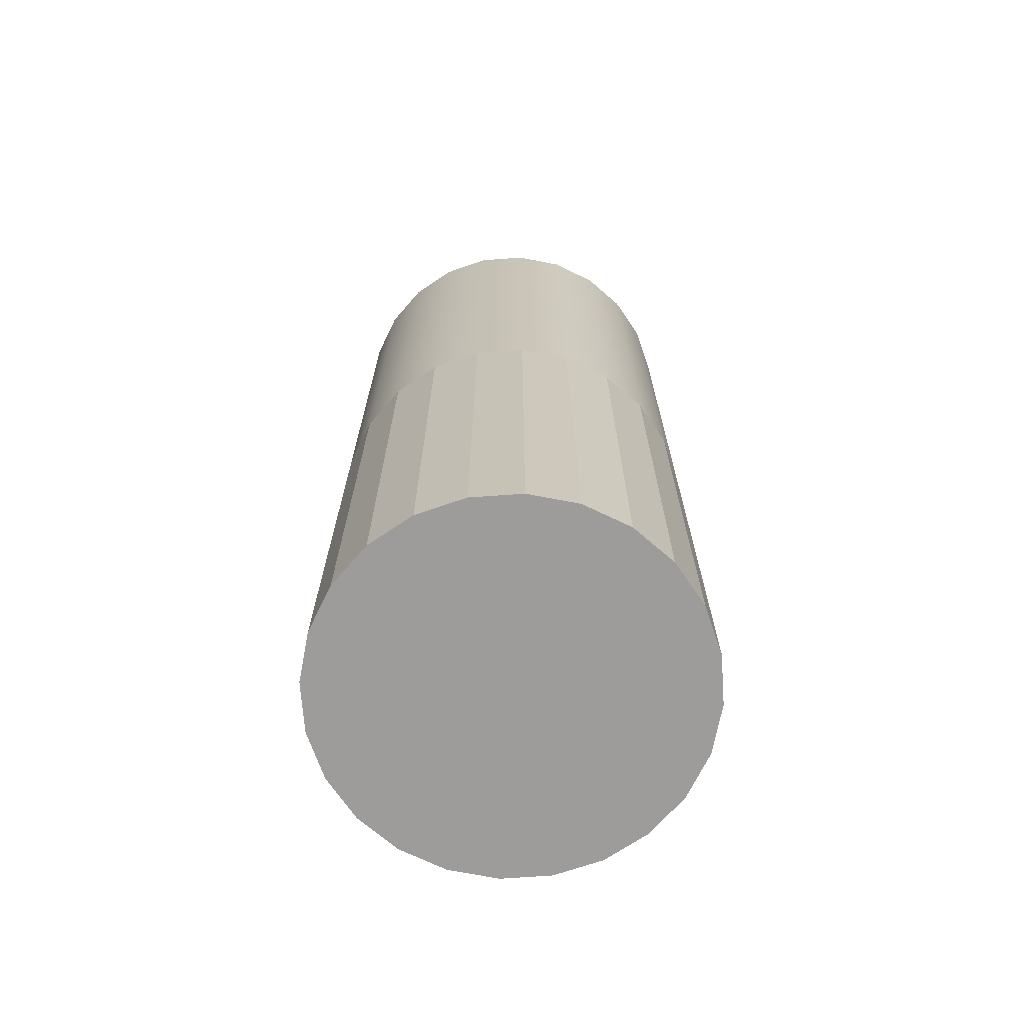
<metadata>
{"format":"obj","ext":"obj","renderer":"f3d","projection":"perspective","resolution":1024,"background":"white","views":[{"elev":-70.0,"azim":11.6,"up":"+Y"}]}
</metadata>
<code>
o 3dw.976cf96169945398af7f76800034f73/Model/Safe1/Safe/mesh1/mesh1-geometry/material_3/component_2#mesh1-geometry
v -0.433 -0.3277 0.5473
v -0.4495 -0.3277 0.5258
v -0.4552 -0.3277 0.5473
v -0.433 -0.3277 0.5473
v -0.4552 -0.3277 0.5473
v -0.4495 -0.3277 0.5688
v -0.4495 -0.3277 0.5258
v -0.4552 -0.3277 0.5251
v -0.4552 -0.3277 0.5473
v -0.4441 -0.3277 0.5281
v -0.4495 -0.3277 0.5258
v -0.433 -0.3277 0.5473
v -0.4495 -0.3277 0.5688
v -0.4552 -0.3277 0.5473
v -0.4552 -0.3277 0.5696
v -0.4467 -0.3277 0.5677
v -0.433 -0.3277 0.5473
v -0.4495 -0.3277 0.5688
v -0.433 -0.272 0.5473
v -0.433 -0.3277 0.5473
v -0.4337 -0.272 0.5531
v -0.4552 -0.3277 0.5251
v -0.461 -0.3277 0.5258
v -0.4552 -0.3277 0.5473
v -0.4395 -0.3277 0.5316
v -0.4441 -0.3277 0.5281
v -0.433 -0.3277 0.5473
v -0.4552 -0.3277 0.5696
v -0.4552 -0.3277 0.5473
v -0.461 -0.3277 0.5688
v -0.4495 -0.3277 0.5688
v -0.4552 -0.3277 0.5696
v -0.4495 -0.272 0.5688
v -0.4441 -0.3277 0.5666
v -0.433 -0.3277 0.5473
v -0.4467 -0.3277 0.5677
v -0.4467 -0.3277 0.5677
v -0.4495 -0.3277 0.5688
v -0.4467 -0.272 0.5677
v -0.4337 -0.3277 0.5416
v -0.436 -0.3277 0.5362
v -0.433 -0.3277 0.5473
v -0.4337 -0.3277 0.5531
v -0.4337 -0.272 0.5531
v -0.433 -0.3277 0.5473
v -0.4337 -0.272 0.5531
v -0.4337 -0.2164 0.5531
v -0.433 -0.272 0.5473
v -0.433 -0.2164 0.5473
v -0.433 -0.272 0.5473
v -0.4337 -0.2164 0.5531
v -0.433 -0.2164 0.5473
v -0.4495 -0.2164 0.5688
v -0.4552 -0.2164 0.5473
v -0.433 -0.2164 0.5473
v -0.4552 -0.2164 0.5473
v -0.4495 -0.2164 0.5258
v -0.461 -0.3277 0.5258
v -0.4664 -0.3277 0.5281
v -0.4552 -0.3277 0.5473
v -0.436 -0.3277 0.5362
v -0.4395 -0.3277 0.5316
v -0.433 -0.3277 0.5473
v -0.461 -0.3277 0.5688
v -0.4552 -0.3277 0.5473
v -0.4664 -0.3277 0.5666
v -0.4552 -0.3277 0.5696
v -0.461 -0.3277 0.5688
v -0.4552 -0.272 0.5696
v -0.4552 -0.272 0.5696
v -0.4495 -0.272 0.5688
v -0.4552 -0.3277 0.5696
v -0.4495 -0.272 0.5688
v -0.4467 -0.272 0.5677
v -0.4495 -0.3277 0.5688
v -0.4395 -0.3277 0.5631
v -0.433 -0.3277 0.5473
v -0.4441 -0.3277 0.5666
v -0.4441 -0.3277 0.5666
v -0.4467 -0.3277 0.5677
v -0.4441 -0.272 0.5666
v -0.4467 -0.272 0.5677
v -0.4441 -0.272 0.5666
v -0.4467 -0.3277 0.5677
v -0.4337 -0.272 0.5531
v -0.4337 -0.3277 0.5531
v -0.436 -0.272 0.5585
v -0.4337 -0.3277 0.5531
v -0.433 -0.3277 0.5473
v -0.436 -0.3277 0.5585
v -0.4337 -0.2164 0.5531
v -0.4337 -0.272 0.5531
v -0.436 -0.2164 0.5585
v -0.4337 -0.2164 0.5531
v -0.436 -0.2164 0.5585
v -0.433 -0.2164 0.5473
v -0.4495 -0.2164 0.5688
v -0.4552 -0.2164 0.5696
v -0.4552 -0.2164 0.5473
v -0.4467 -0.2164 0.5677
v -0.4495 -0.2164 0.5688
v -0.433 -0.2164 0.5473
v -0.4495 -0.2164 0.5258
v -0.4552 -0.2164 0.5473
v -0.4552 -0.2164 0.5251
v -0.4441 -0.2164 0.5281
v -0.433 -0.2164 0.5473
v -0.4495 -0.2164 0.5258
v -0.4664 -0.3277 0.5281
v -0.471 -0.3277 0.5316
v -0.4552 -0.3277 0.5473
v -0.4552 -0.2164 0.5251
v -0.4552 -0.2164 0.5473
v -0.461 -0.2164 0.5258
v -0.4664 -0.3277 0.5666
v -0.4552 -0.3277 0.5473
v -0.471 -0.3277 0.5631
v -0.461 -0.3277 0.5688
v -0.4664 -0.3277 0.5666
v -0.461 -0.272 0.5688
v -0.461 -0.272 0.5688
v -0.4552 -0.272 0.5696
v -0.461 -0.3277 0.5688
v -0.4495 -0.272 0.5688
v -0.4552 -0.272 0.5696
v -0.4495 -0.2164 0.5688
v -0.4467 -0.272 0.5677
v -0.4495 -0.272 0.5688
v -0.4467 -0.2164 0.5677
v -0.436 -0.3277 0.5585
v -0.433 -0.3277 0.5473
v -0.4395 -0.3277 0.5631
v -0.4395 -0.3277 0.5631
v -0.4441 -0.3277 0.5666
v -0.4395 -0.272 0.5631
v -0.4441 -0.272 0.5666
v -0.4395 -0.272 0.5631
v -0.4441 -0.3277 0.5666
v -0.4441 -0.272 0.5666
v -0.4467 -0.272 0.5677
v -0.4441 -0.2164 0.5666
v -0.4337 -0.2164 0.5416
v -0.433 -0.2164 0.5473
v -0.436 -0.2164 0.5362
v -0.436 -0.3277 0.5585
v -0.436 -0.272 0.5585
v -0.4337 -0.3277 0.5531
v -0.436 -0.272 0.5585
v -0.436 -0.2164 0.5585
v -0.4337 -0.272 0.5531
v -0.436 -0.2164 0.5585
v -0.4395 -0.2164 0.5631
v -0.433 -0.2164 0.5473
v -0.4552 -0.2164 0.5696
v -0.461 -0.2164 0.5688
v -0.4552 -0.2164 0.5473
v -0.4552 -0.2164 0.5696
v -0.4495 -0.2164 0.5688
v -0.4552 -0.272 0.5696
v -0.4495 -0.2164 0.5688
v -0.4467 -0.2164 0.5677
v -0.4495 -0.272 0.5688
v -0.4441 -0.2164 0.5666
v -0.4467 -0.2164 0.5677
v -0.433 -0.2164 0.5473
v -0.4395 -0.2164 0.5316
v -0.433 -0.2164 0.5473
v -0.4441 -0.2164 0.5281
v -0.471 -0.3277 0.5316
v -0.4745 -0.3277 0.5362
v -0.4552 -0.3277 0.5473
v -0.461 -0.2164 0.5258
v -0.4552 -0.2164 0.5473
v -0.4664 -0.2164 0.5281
v -0.471 -0.3277 0.5631
v -0.4552 -0.3277 0.5473
v -0.4745 -0.3277 0.5585
v -0.4664 -0.3277 0.5666
v -0.471 -0.3277 0.5631
v -0.4664 -0.272 0.5666
v -0.4664 -0.272 0.5666
v -0.461 -0.272 0.5688
v -0.4664 -0.3277 0.5666
v -0.4552 -0.272 0.5696
v -0.461 -0.272 0.5688
v -0.4552 -0.2164 0.5696
v -0.4467 -0.2164 0.5677
v -0.4441 -0.2164 0.5666
v -0.4467 -0.272 0.5677
v -0.4395 -0.3277 0.5631
v -0.4395 -0.272 0.5631
v -0.436 -0.3277 0.5585
v -0.4395 -0.272 0.5631
v -0.4441 -0.272 0.5666
v -0.4395 -0.2164 0.5631
v -0.4441 -0.2164 0.5666
v -0.4395 -0.2164 0.5631
v -0.4441 -0.272 0.5666
v -0.436 -0.2164 0.5362
v -0.433 -0.2164 0.5473
v -0.4395 -0.2164 0.5316
v -0.436 -0.272 0.5585
v -0.436 -0.3277 0.5585
v -0.4395 -0.272 0.5631
v -0.436 -0.2164 0.5585
v -0.436 -0.272 0.5585
v -0.4395 -0.2164 0.5631
v -0.4395 -0.2164 0.5631
v -0.4441 -0.2164 0.5666
v -0.433 -0.2164 0.5473
v -0.461 -0.2164 0.5688
v -0.4664 -0.2164 0.5666
v -0.4552 -0.2164 0.5473
v -0.461 -0.2164 0.5688
v -0.4552 -0.2164 0.5696
v -0.461 -0.272 0.5688
v -0.4745 -0.3277 0.5362
v -0.4767 -0.3277 0.5416
v -0.4552 -0.3277 0.5473
v -0.4664 -0.2164 0.5281
v -0.4552 -0.2164 0.5473
v -0.471 -0.2164 0.5316
v -0.4745 -0.3277 0.5585
v -0.4552 -0.3277 0.5473
v -0.4767 -0.3277 0.5531
v -0.4745 -0.3277 0.5585
v -0.4745 -0.272 0.5585
v -0.471 -0.3277 0.5631
v -0.471 -0.272 0.5631
v -0.4664 -0.272 0.5666
v -0.471 -0.3277 0.5631
v -0.461 -0.272 0.5688
v -0.4664 -0.272 0.5666
v -0.461 -0.2164 0.5688
v -0.4395 -0.272 0.5631
v -0.4395 -0.2164 0.5631
v -0.436 -0.272 0.5585
v -0.4664 -0.2164 0.5666
v -0.471 -0.2164 0.5631
v -0.4552 -0.2164 0.5473
v -0.4664 -0.2164 0.5666
v -0.461 -0.2164 0.5688
v -0.4664 -0.272 0.5666
v -0.4775 -0.3277 0.5473
v -0.4552 -0.3277 0.5473
v -0.4767 -0.3277 0.5416
v -0.471 -0.2164 0.5316
v -0.4552 -0.2164 0.5473
v -0.4745 -0.2164 0.5362
v -0.4775 -0.3277 0.5473
v -0.4767 -0.3277 0.5531
v -0.4552 -0.3277 0.5473
v -0.4767 -0.3277 0.5531
v -0.4767 -0.272 0.5531
v -0.4745 -0.3277 0.5585
v -0.471 -0.272 0.5631
v -0.471 -0.3277 0.5631
v -0.4745 -0.272 0.5585
v -0.4745 -0.272 0.5585
v -0.4745 -0.3277 0.5585
v -0.4767 -0.272 0.5531
v -0.4664 -0.272 0.5666
v -0.471 -0.272 0.5631
v -0.4664 -0.2164 0.5666
v -0.471 -0.2164 0.5631
v -0.4745 -0.2164 0.5585
v -0.4552 -0.2164 0.5473
v -0.471 -0.2164 0.5631
v -0.4664 -0.2164 0.5666
v -0.471 -0.272 0.5631
v -0.4745 -0.2164 0.5362
v -0.4552 -0.2164 0.5473
v -0.4767 -0.2164 0.5416
v -0.4775 -0.3277 0.5473
v -0.4775 -0.272 0.5473
v -0.4767 -0.3277 0.5531
v -0.4767 -0.272 0.5531
v -0.4767 -0.3277 0.5531
v -0.4775 -0.272 0.5473
v -0.4745 -0.272 0.5585
v -0.4745 -0.2164 0.5585
v -0.471 -0.272 0.5631
v -0.4767 -0.272 0.5531
v -0.4767 -0.2164 0.5531
v -0.4745 -0.272 0.5585
v -0.4745 -0.2164 0.5585
v -0.4767 -0.2164 0.5531
v -0.4552 -0.2164 0.5473
v -0.471 -0.2164 0.5631
v -0.471 -0.272 0.5631
v -0.4745 -0.2164 0.5585
v -0.4775 -0.2164 0.5473
v -0.4767 -0.2164 0.5416
v -0.4552 -0.2164 0.5473
v -0.4775 -0.272 0.5473
v -0.4775 -0.2164 0.5473
v -0.4767 -0.272 0.5531
v -0.4745 -0.2164 0.5585
v -0.4745 -0.272 0.5585
v -0.4767 -0.2164 0.5531
v -0.4767 -0.2164 0.5531
v -0.4767 -0.272 0.5531
v -0.4775 -0.2164 0.5473
v -0.4775 -0.2164 0.5473
v -0.4552 -0.2164 0.5473
v -0.4767 -0.2164 0.5531
v -0.4552 -0.3277 0.5473
v -0.4495 -0.3277 0.5258
v -0.433 -0.3277 0.5473
v -0.4495 -0.3277 0.5688
v -0.4552 -0.3277 0.5473
v -0.433 -0.3277 0.5473
v -0.4552 -0.3277 0.5473
v -0.4552 -0.3277 0.5251
v -0.4495 -0.3277 0.5258
v -0.433 -0.3277 0.5473
v -0.4495 -0.3277 0.5258
v -0.4441 -0.3277 0.5281
v -0.4552 -0.3277 0.5696
v -0.4552 -0.3277 0.5473
v -0.4495 -0.3277 0.5688
v -0.4495 -0.3277 0.5688
v -0.433 -0.3277 0.5473
v -0.4467 -0.3277 0.5677
v -0.4337 -0.272 0.5531
v -0.433 -0.3277 0.5473
v -0.433 -0.272 0.5473
v -0.4552 -0.3277 0.5473
v -0.461 -0.3277 0.5258
v -0.4552 -0.3277 0.5251
v -0.433 -0.3277 0.5473
v -0.4441 -0.3277 0.5281
v -0.4395 -0.3277 0.5316
v -0.461 -0.3277 0.5688
v -0.4552 -0.3277 0.5473
v -0.4552 -0.3277 0.5696
v -0.4495 -0.272 0.5688
v -0.4552 -0.3277 0.5696
v -0.4495 -0.3277 0.5688
v -0.4467 -0.3277 0.5677
v -0.433 -0.3277 0.5473
v -0.4441 -0.3277 0.5666
v -0.4467 -0.272 0.5677
v -0.4495 -0.3277 0.5688
v -0.4467 -0.3277 0.5677
v -0.433 -0.3277 0.5473
v -0.436 -0.3277 0.5362
v -0.4337 -0.3277 0.5416
v -0.433 -0.3277 0.5473
v -0.4337 -0.272 0.5531
v -0.4337 -0.3277 0.5531
v -0.433 -0.272 0.5473
v -0.4337 -0.2164 0.5531
v -0.4337 -0.272 0.5531
v -0.4337 -0.2164 0.5531
v -0.433 -0.272 0.5473
v -0.433 -0.2164 0.5473
v -0.4552 -0.2164 0.5473
v -0.4495 -0.2164 0.5688
v -0.433 -0.2164 0.5473
v -0.4495 -0.2164 0.5258
v -0.4552 -0.2164 0.5473
v -0.433 -0.2164 0.5473
v -0.4552 -0.3277 0.5473
v -0.4664 -0.3277 0.5281
v -0.461 -0.3277 0.5258
v -0.433 -0.3277 0.5473
v -0.4395 -0.3277 0.5316
v -0.436 -0.3277 0.5362
v -0.4664 -0.3277 0.5666
v -0.4552 -0.3277 0.5473
v -0.461 -0.3277 0.5688
v -0.4552 -0.272 0.5696
v -0.461 -0.3277 0.5688
v -0.4552 -0.3277 0.5696
v -0.4552 -0.3277 0.5696
v -0.4495 -0.272 0.5688
v -0.4552 -0.272 0.5696
v -0.4495 -0.3277 0.5688
v -0.4467 -0.272 0.5677
v -0.4495 -0.272 0.5688
v -0.4441 -0.3277 0.5666
v -0.433 -0.3277 0.5473
v -0.4395 -0.3277 0.5631
v -0.4441 -0.272 0.5666
v -0.4467 -0.3277 0.5677
v -0.4441 -0.3277 0.5666
v -0.4467 -0.3277 0.5677
v -0.4441 -0.272 0.5666
v -0.4467 -0.272 0.5677
v -0.436 -0.272 0.5585
v -0.4337 -0.3277 0.5531
v -0.4337 -0.272 0.5531
v -0.436 -0.3277 0.5585
v -0.433 -0.3277 0.5473
v -0.4337 -0.3277 0.5531
v -0.436 -0.2164 0.5585
v -0.4337 -0.272 0.5531
v -0.4337 -0.2164 0.5531
v -0.433 -0.2164 0.5473
v -0.436 -0.2164 0.5585
v -0.4337 -0.2164 0.5531
v -0.4552 -0.2164 0.5473
v -0.4552 -0.2164 0.5696
v -0.4495 -0.2164 0.5688
v -0.433 -0.2164 0.5473
v -0.4495 -0.2164 0.5688
v -0.4467 -0.2164 0.5677
v -0.4552 -0.2164 0.5251
v -0.4552 -0.2164 0.5473
v -0.4495 -0.2164 0.5258
v -0.4495 -0.2164 0.5258
v -0.433 -0.2164 0.5473
v -0.4441 -0.2164 0.5281
v -0.4552 -0.3277 0.5473
v -0.471 -0.3277 0.5316
v -0.4664 -0.3277 0.5281
v -0.461 -0.2164 0.5258
v -0.4552 -0.2164 0.5473
v -0.4552 -0.2164 0.5251
v -0.471 -0.3277 0.5631
v -0.4552 -0.3277 0.5473
v -0.4664 -0.3277 0.5666
v -0.461 -0.272 0.5688
v -0.4664 -0.3277 0.5666
v -0.461 -0.3277 0.5688
v -0.461 -0.3277 0.5688
v -0.4552 -0.272 0.5696
v -0.461 -0.272 0.5688
v -0.4495 -0.2164 0.5688
v -0.4552 -0.272 0.5696
v -0.4495 -0.272 0.5688
v -0.4467 -0.2164 0.5677
v -0.4495 -0.272 0.5688
v -0.4467 -0.272 0.5677
v -0.4395 -0.3277 0.5631
v -0.433 -0.3277 0.5473
v -0.436 -0.3277 0.5585
v -0.4395 -0.272 0.5631
v -0.4441 -0.3277 0.5666
v -0.4395 -0.3277 0.5631
v -0.4441 -0.3277 0.5666
v -0.4395 -0.272 0.5631
v -0.4441 -0.272 0.5666
v -0.4441 -0.2164 0.5666
v -0.4467 -0.272 0.5677
v -0.4441 -0.272 0.5666
v -0.436 -0.2164 0.5362
v -0.433 -0.2164 0.5473
v -0.4337 -0.2164 0.5416
v -0.4337 -0.3277 0.5531
v -0.436 -0.272 0.5585
v -0.436 -0.3277 0.5585
v -0.4337 -0.272 0.5531
v -0.436 -0.2164 0.5585
v -0.436 -0.272 0.5585
v -0.433 -0.2164 0.5473
v -0.4395 -0.2164 0.5631
v -0.436 -0.2164 0.5585
v -0.4552 -0.2164 0.5473
v -0.461 -0.2164 0.5688
v -0.4552 -0.2164 0.5696
v -0.4552 -0.272 0.5696
v -0.4495 -0.2164 0.5688
v -0.4552 -0.2164 0.5696
v -0.4495 -0.272 0.5688
v -0.4467 -0.2164 0.5677
v -0.4495 -0.2164 0.5688
v -0.433 -0.2164 0.5473
v -0.4467 -0.2164 0.5677
v -0.4441 -0.2164 0.5666
v -0.4441 -0.2164 0.5281
v -0.433 -0.2164 0.5473
v -0.4395 -0.2164 0.5316
v -0.4552 -0.3277 0.5473
v -0.4745 -0.3277 0.5362
v -0.471 -0.3277 0.5316
v -0.4664 -0.2164 0.5281
v -0.4552 -0.2164 0.5473
v -0.461 -0.2164 0.5258
v -0.4745 -0.3277 0.5585
v -0.4552 -0.3277 0.5473
v -0.471 -0.3277 0.5631
v -0.4664 -0.272 0.5666
v -0.471 -0.3277 0.5631
v -0.4664 -0.3277 0.5666
v -0.4664 -0.3277 0.5666
v -0.461 -0.272 0.5688
v -0.4664 -0.272 0.5666
v -0.4552 -0.2164 0.5696
v -0.461 -0.272 0.5688
v -0.4552 -0.272 0.5696
v -0.4467 -0.272 0.5677
v -0.4441 -0.2164 0.5666
v -0.4467 -0.2164 0.5677
v -0.436 -0.3277 0.5585
v -0.4395 -0.272 0.5631
v -0.4395 -0.3277 0.5631
v -0.4395 -0.2164 0.5631
v -0.4441 -0.272 0.5666
v -0.4395 -0.272 0.5631
v -0.4441 -0.272 0.5666
v -0.4395 -0.2164 0.5631
v -0.4441 -0.2164 0.5666
v -0.4395 -0.2164 0.5316
v -0.433 -0.2164 0.5473
v -0.436 -0.2164 0.5362
v -0.4395 -0.272 0.5631
v -0.436 -0.3277 0.5585
v -0.436 -0.272 0.5585
v -0.4395 -0.2164 0.5631
v -0.436 -0.272 0.5585
v -0.436 -0.2164 0.5585
v -0.433 -0.2164 0.5473
v -0.4441 -0.2164 0.5666
v -0.4395 -0.2164 0.5631
v -0.4552 -0.2164 0.5473
v -0.4664 -0.2164 0.5666
v -0.461 -0.2164 0.5688
v -0.461 -0.272 0.5688
v -0.4552 -0.2164 0.5696
v -0.461 -0.2164 0.5688
v -0.4552 -0.3277 0.5473
v -0.4767 -0.3277 0.5416
v -0.4745 -0.3277 0.5362
v -0.471 -0.2164 0.5316
v -0.4552 -0.2164 0.5473
v -0.4664 -0.2164 0.5281
v -0.4767 -0.3277 0.5531
v -0.4552 -0.3277 0.5473
v -0.4745 -0.3277 0.5585
v -0.471 -0.3277 0.5631
v -0.4745 -0.272 0.5585
v -0.4745 -0.3277 0.5585
v -0.471 -0.3277 0.5631
v -0.4664 -0.272 0.5666
v -0.471 -0.272 0.5631
v -0.461 -0.2164 0.5688
v -0.4664 -0.272 0.5666
v -0.461 -0.272 0.5688
v -0.436 -0.272 0.5585
v -0.4395 -0.2164 0.5631
v -0.4395 -0.272 0.5631
v -0.4552 -0.2164 0.5473
v -0.471 -0.2164 0.5631
v -0.4664 -0.2164 0.5666
v -0.4664 -0.272 0.5666
v -0.461 -0.2164 0.5688
v -0.4664 -0.2164 0.5666
v -0.4767 -0.3277 0.5416
v -0.4552 -0.3277 0.5473
v -0.4775 -0.3277 0.5473
v -0.4745 -0.2164 0.5362
v -0.4552 -0.2164 0.5473
v -0.471 -0.2164 0.5316
v -0.4552 -0.3277 0.5473
v -0.4767 -0.3277 0.5531
v -0.4775 -0.3277 0.5473
v -0.4745 -0.3277 0.5585
v -0.4767 -0.272 0.5531
v -0.4767 -0.3277 0.5531
v -0.4745 -0.272 0.5585
v -0.471 -0.3277 0.5631
v -0.471 -0.272 0.5631
v -0.4767 -0.272 0.5531
v -0.4745 -0.3277 0.5585
v -0.4745 -0.272 0.5585
v -0.4664 -0.2164 0.5666
v -0.471 -0.272 0.5631
v -0.4664 -0.272 0.5666
v -0.4552 -0.2164 0.5473
v -0.4745 -0.2164 0.5585
v -0.471 -0.2164 0.5631
v -0.471 -0.272 0.5631
v -0.4664 -0.2164 0.5666
v -0.471 -0.2164 0.5631
v -0.4767 -0.2164 0.5416
v -0.4552 -0.2164 0.5473
v -0.4745 -0.2164 0.5362
v -0.4767 -0.3277 0.5531
v -0.4775 -0.272 0.5473
v -0.4775 -0.3277 0.5473
v -0.4775 -0.272 0.5473
v -0.4767 -0.3277 0.5531
v -0.4767 -0.272 0.5531
v -0.471 -0.272 0.5631
v -0.4745 -0.2164 0.5585
v -0.4745 -0.272 0.5585
v -0.4745 -0.272 0.5585
v -0.4767 -0.2164 0.5531
v -0.4767 -0.272 0.5531
v -0.4552 -0.2164 0.5473
v -0.4767 -0.2164 0.5531
v -0.4745 -0.2164 0.5585
v -0.4745 -0.2164 0.5585
v -0.471 -0.272 0.5631
v -0.471 -0.2164 0.5631
v -0.4552 -0.2164 0.5473
v -0.4767 -0.2164 0.5416
v -0.4775 -0.2164 0.5473
v -0.4767 -0.272 0.5531
v -0.4775 -0.2164 0.5473
v -0.4775 -0.272 0.5473
v -0.4767 -0.2164 0.5531
v -0.4745 -0.272 0.5585
v -0.4745 -0.2164 0.5585
v -0.4775 -0.2164 0.5473
v -0.4767 -0.272 0.5531
v -0.4767 -0.2164 0.5531
v -0.4767 -0.2164 0.5531
v -0.4552 -0.2164 0.5473
v -0.4775 -0.2164 0.5473
f 1 2 3
f 4 5 6
f 7 8 9
f 10 11 12
f 13 14 15
f 16 17 18
f 19 20 21
f 22 23 24
f 25 26 27
f 28 29 30
f 31 32 33
f 34 35 36
f 37 38 39
f 40 41 42
f 43 44 45
f 46 47 48
f 49 50 51
f 52 53 54
f 55 56 57
f 58 59 60
f 61 62 63
f 64 65 66
f 67 68 69
f 70 71 72
f 73 74 75
f 76 77 78
f 79 80 81
f 82 83 84
f 85 86 87
f 88 89 90
f 91 92 93
f 94 95 96
f 97 98 99
f 100 101 102
f 103 104 105
f 106 107 108
f 109 110 111
f 112 113 114
f 115 116 117
f 118 119 120
f 121 122 123
f 124 125 126
f 127 128 129
f 130 131 132
f 133 134 135
f 136 137 138
f 139 140 141
f 142 143 144
f 145 146 147
f 148 149 150
f 151 152 153
f 154 155 156
f 157 158 159
f 160 161 162
f 163 164 165
f 166 167 168
f 169 170 171
f 172 173 174
f 175 176 177
f 178 179 180
f 181 182 183
f 184 185 186
f 187 188 189
f 190 191 192
f 193 194 195
f 196 197 198
f 199 200 201
f 202 203 204
f 205 206 207
f 208 209 210
f 211 212 213
f 214 215 216
f 217 218 219
f 220 221 222
f 223 224 225
f 226 227 228
f 229 230 231
f 232 233 234
f 235 236 237
f 238 239 240
f 241 242 243
f 244 245 246
f 247 248 249
f 250 251 252
f 253 254 255
f 256 257 258
f 259 260 261
f 262 263 264
f 265 266 267
f 268 269 270
f 271 272 273
f 274 275 276
f 277 278 279
f 280 281 282
f 283 284 285
f 286 287 288
f 289 290 291
f 292 293 294
f 295 296 297
f 298 299 300
f 301 302 303
f 304 305 306
f 307 308 309
f 310 311 312
f 313 314 315
f 316 317 318
f 319 320 321
f 322 323 324
f 325 326 327
f 328 329 330
f 331 332 333
f 334 335 336
f 337 338 339
f 340 341 342
f 343 344 345
f 346 347 348
f 349 350 351
f 352 353 354
f 355 356 357
f 358 359 360
f 361 362 363
f 364 365 366
f 367 368 369
f 370 371 372
f 373 374 375
f 376 377 378
f 379 380 381
f 382 383 384
f 385 386 387
f 388 389 390
f 391 392 393
f 394 395 396
f 397 398 399
f 400 401 402
f 403 404 405
f 406 407 408
f 409 410 411
f 412 413 414
f 415 416 417
f 418 419 420
f 421 422 423
f 424 425 426
f 427 428 429
f 430 431 432
f 433 434 435
f 436 437 438
f 439 440 441
f 442 443 444
f 445 446 447
f 448 449 450
f 451 452 453
f 454 455 456
f 457 458 459
f 460 461 462
f 463 464 465
f 466 467 468
f 469 470 471
f 472 473 474
f 475 476 477
f 478 479 480
f 481 482 483
f 484 485 486
f 487 488 489
f 490 491 492
f 493 494 495
f 496 497 498
f 499 500 501
f 502 503 504
f 505 506 507
f 508 509 510
f 511 512 513
f 514 515 516
f 517 518 519
f 520 521 522
f 523 524 525
f 526 527 528
f 529 530 531
f 532 533 534
f 535 536 537
f 538 539 540
f 541 542 543
f 544 545 546
f 547 548 549
f 550 551 552
f 553 554 555
f 556 557 558
f 559 560 561
f 562 563 564
f 565 566 567
f 568 569 570
f 571 572 573
f 574 575 576
f 577 578 579
f 580 581 582
f 583 584 585
f 586 587 588
f 589 590 591
f 592 593 594
f 595 596 597
f 598 599 600
f 601 602 603
f 604 605 606
f 607 608 609
f 610 611 612

</code>
